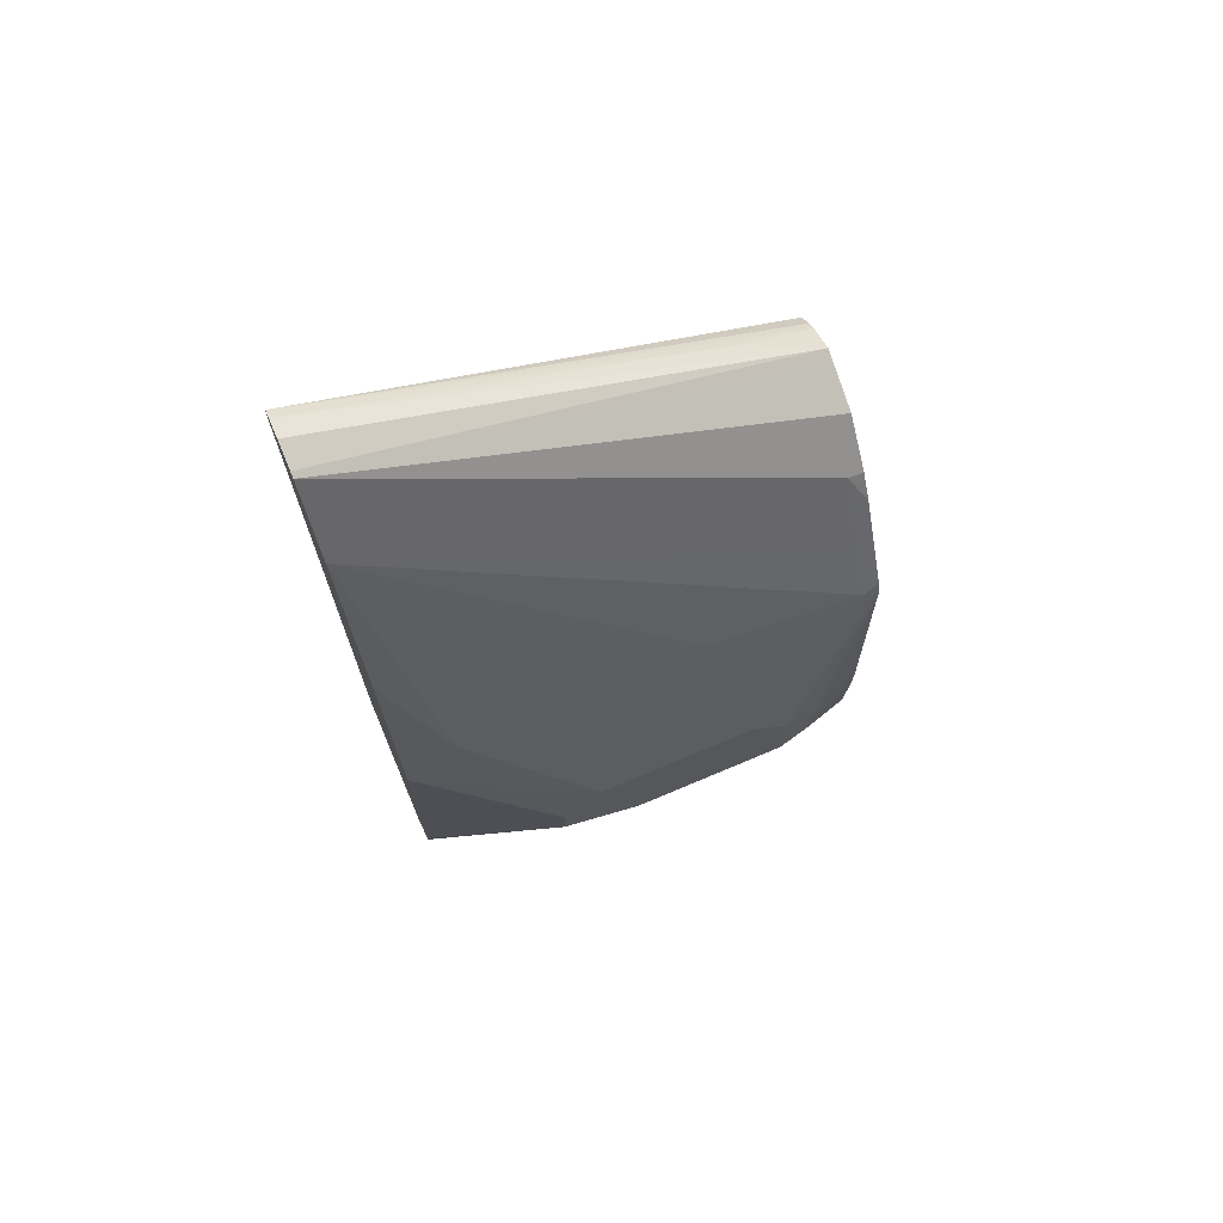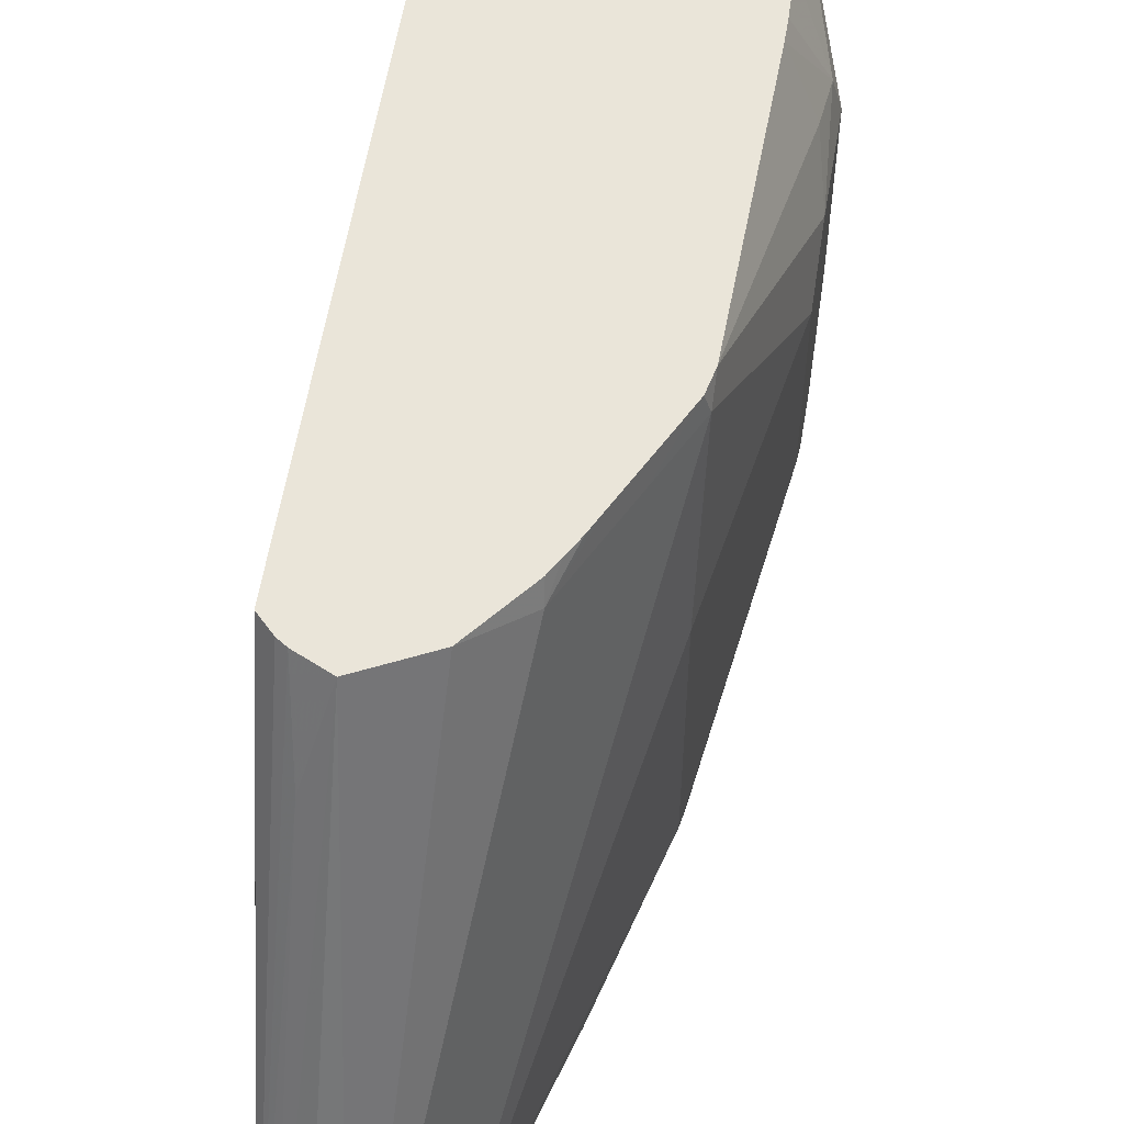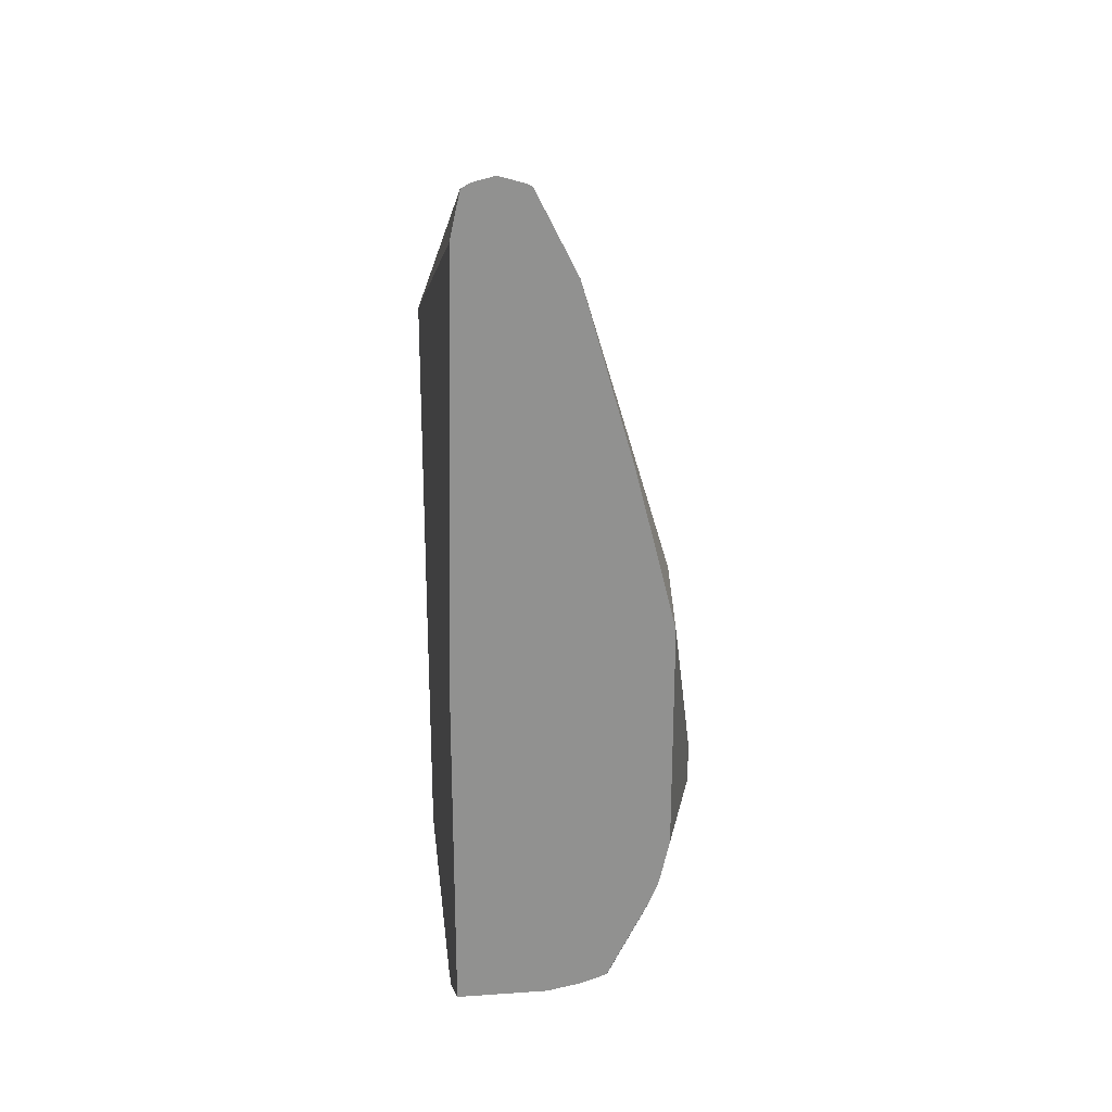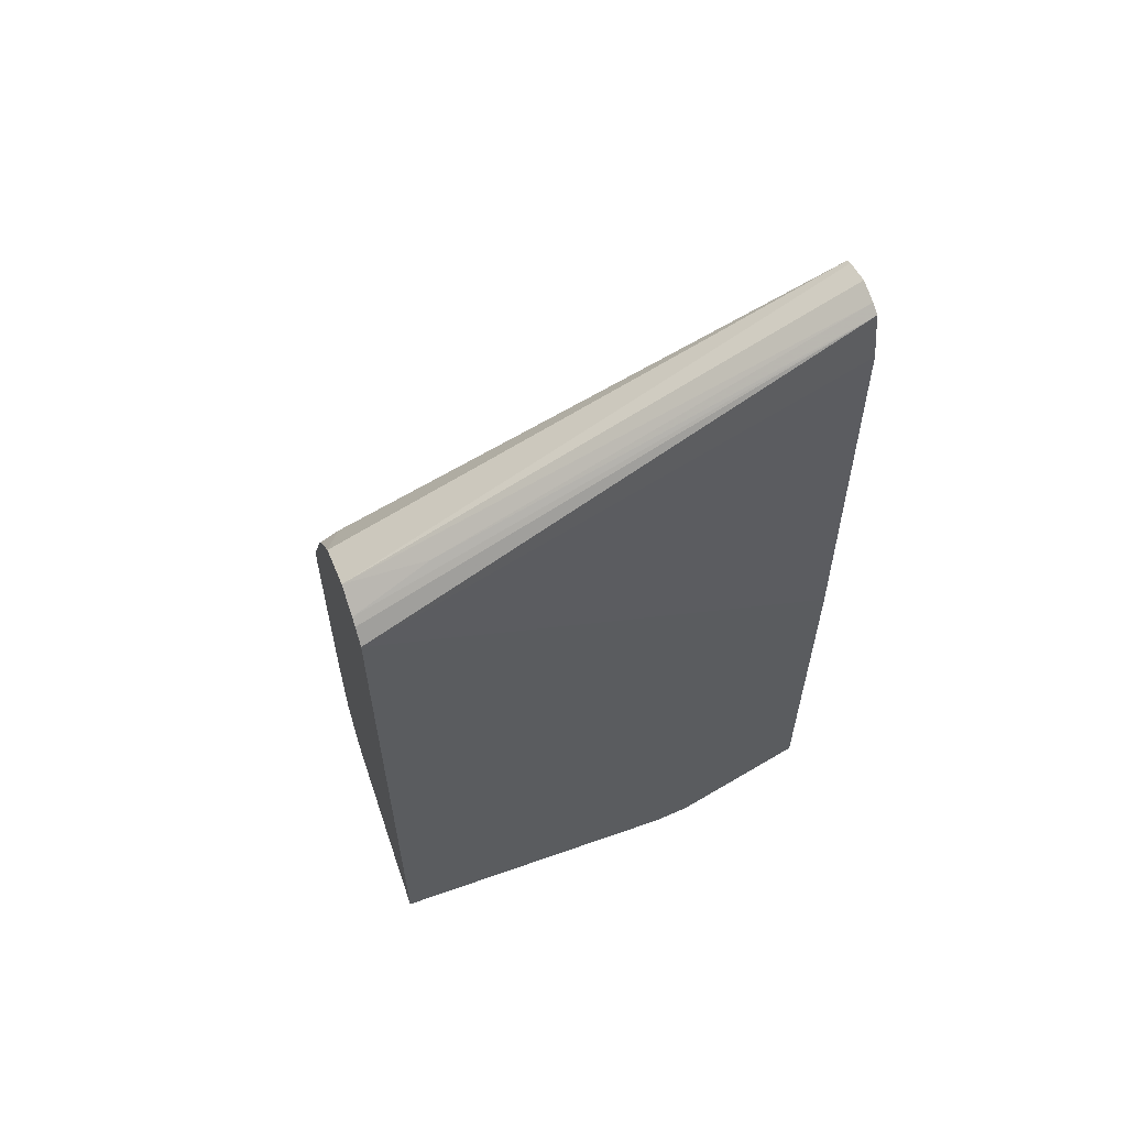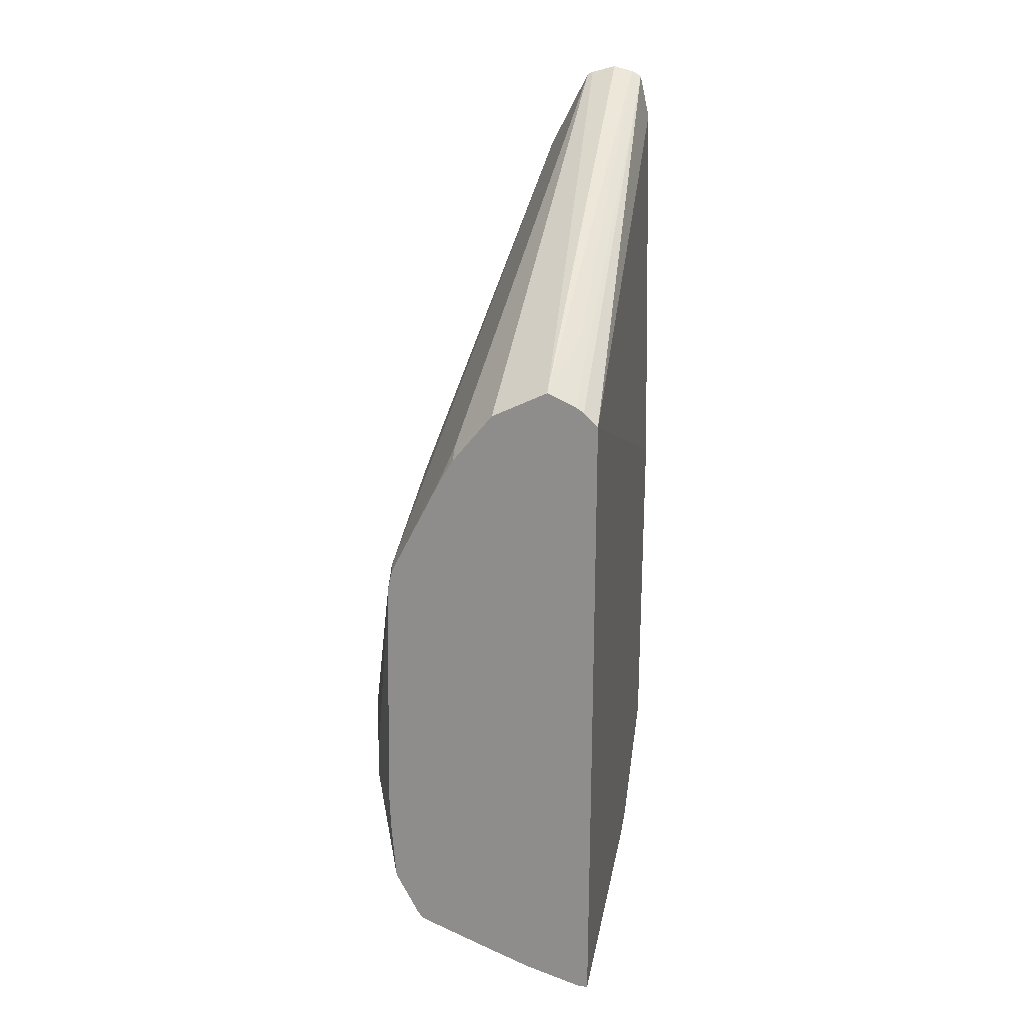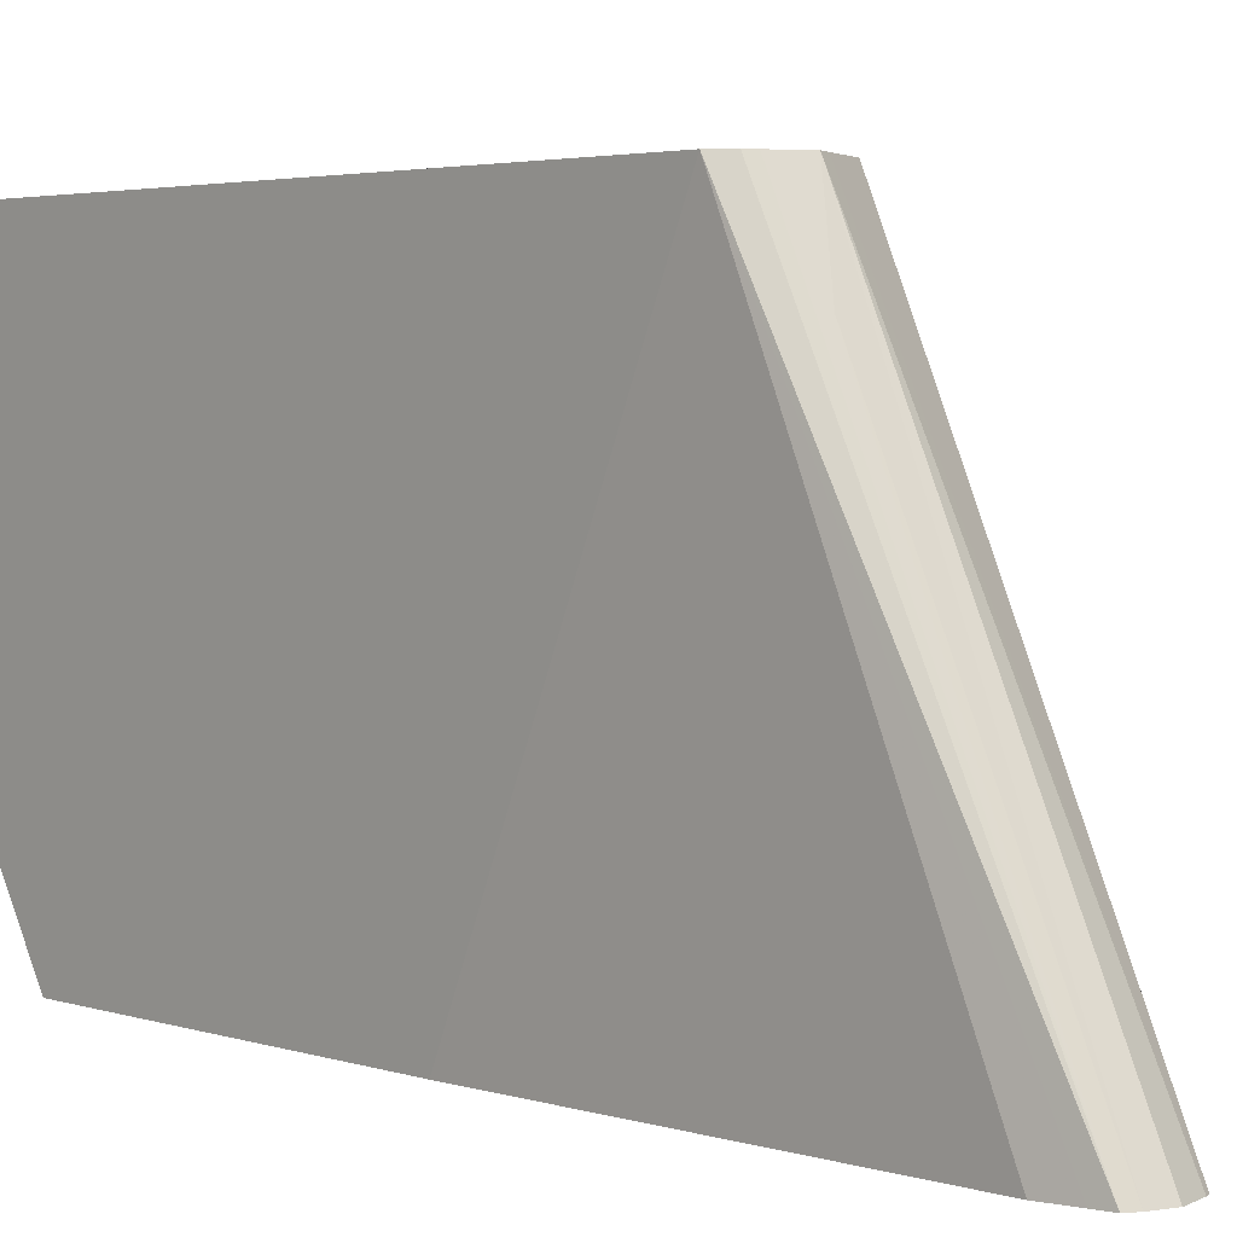
<metadata>
{"format":"obj","ext":"obj","renderer":"f3d","projection":"perspective","resolution":1024,"background":"white","views":[{"elev":71.0,"azim":-113.0,"up":"+Y"},{"elev":58.3,"azim":-170.5,"up":"+Z"},{"elev":24.5,"azim":173.6,"up":"+Y"},{"elev":60.3,"azim":70.1,"up":"+Y"},{"elev":23.4,"azim":10.1,"up":"+Y"},{"elev":3.3,"azim":138.2,"up":"+Z"}]}
</metadata>
<code>
v -0.1978 -0.5934 0.1697
v -0.1937 -0.5934 0.1697
v -0.2237 -0.5849 0.1697
v -0.2158 -0.5934 0.1438
v -0.1937 -0.5934 0.03188
v -0.1937 -0.462 0.1697
v -0.2501 -0.5738 0.1697
v -0.2517 -0.5754 0.1618
v -0.2398 -0.5814 0.1498
v -0.2158 -0.5934 0.0899
v -0.1978 -0.5934 0.03598
v -0.1978 -0.5889 0.01574
v -0.1937 -0.5899 0.01626
v -0.1937 -0.3932 -0.04075
v -0.1938 -0.3017 0.1697
v -0.2753 -0.563 0.1697
v -0.2757 -0.5634 0.1678
v -0.2637 -0.5694 0.1558
v -0.2398 -0.5814 0.09589
v -0.2637 -0.5694 0.02998
v -0.2517 -0.5754 0.03598
v -0.2517 -0.5709 0.01574
v -0.2517 -0.5529 -0.0382
v -0.2338 -0.5574 -0.03595
v -0.1937 -0.5885 0.01352
v -0.1978 -0.211 -0.04075
v -0.1937 -0.555 -0.04075
v -0.2007 -0.1978 -0.04075
v -0.2023 -0.1908 -0.04075
v -0.2 -0.2956 0.1697
v -0.2776 -0.5596 0.1697
v -0.2837 -0.5473 0.1697
v -0.2997 -0.5155 0.1199
v -0.2757 -0.5634 0.04197
v -0.2607 -0.5484 -0.04044
v -0.2607 -0.5664 0.0135
v -0.2497 -0.5519 -0.04075
v -0.247 -0.5525 -0.04075
v -0.2338 -0.555 -0.04075
v -0.1937 -0.5868 0.01061
v -0.2067 -0.1886 -0.04075
v -0.2068 -0.2742 0.1349
v -0.2034 -0.2933 0.1697
v -0.2877 -0.5394 0.1697
v -0.3057 -0.5035 0.1259
v -0.2997 -0.5155 0.04797
v -0.2817 -0.5514 0.02998
v -0.2787 -0.5484 0.0135
v -0.2787 -0.5124 -0.04044
v -0.2786 -0.5122 -0.04075
v -0.2605 -0.5482 -0.04075
v -0.2158 -0.1864 -0.04075
v -0.2158 -0.2877 0.1697
v -0.2897 -0.5114 0.1697
v -0.3027 -0.5004 0.1409
v -0.3057 -0.4675 0.1259
v -0.3057 -0.5035 0.05396
v -0.2997 -0.4975 0.01199
v -0.2832 -0.5394 0.01574
v -0.2832 -0.5035 -0.0382
v -0.2832 -0.5009 -0.04075
v -0.2269 -0.1896 -0.04075
v -0.2211 -0.2903 0.1697
v -0.2902 -0.4946 0.1697
v -0.2902 -0.4867 0.1697
v -0.3012 -0.4832 0.1438
v -0.3057 -0.4495 0.1079
v -0.2877 -0.3856 0.1697
v -0.2877 -0.3776 0.1618
v -0.3057 -0.4855 0.01799
v -0.2877 -0.4807 -0.04075
v -0.2293 -0.1908 -0.04075
v -0.2398 -0.2997 0.1697
v -0.3057 -0.4495 0.03598
v -0.2877 -0.3597 0.0899
v -0.2857 -0.3766 0.1697
v -0.2757 -0.3536 0.1618
v -0.2472 -0.2267 -0.04075
v -0.3057 -0.4675 0.01799
v -0.2877 -0.3776 -0.04075
v -0.2577 -0.3177 0.1618
v -0.2571 -0.3213 0.1697
v -0.2877 -0.3597 -0.01797
v -0.2677 -0.3407 0.1697
v -0.2697 -0.3057 -0.04075
v -0.2644 -0.334 0.1697
v -0.2604 -0.3269 0.1697
f 35 50 51
f 44 55 45
f 35 51 37
f 41 52 53
f 41 53 42
f 42 53 43
f 44 54 55
f 45 55 56
f 47 58 59
f 45 67 74
f 45 74 79
f 45 79 70
f 45 70 57
f 46 57 70
f 46 70 58
f 46 58 47
f 35 49 50
f 45 56 67
f 35 48 49
f 22 36 35
f 34 47 48
f 20 22 21
f 47 59 48
f 22 35 23
f 23 35 37
f 23 37 38
f 23 38 39
f 23 39 24
f 24 39 25
f 34 48 35
f 25 39 40
f 29 41 42
f 29 42 43
f 29 43 30
f 32 44 45
f 32 45 33
f 33 45 57
f 33 57 46
f 34 46 47
f 27 40 39
f 48 59 60
f 67 69 75
f 49 60 61
f 69 78 75
f 70 79 80
f 70 80 71
f 72 78 81
f 72 81 73
f 73 81 82
f 74 83 80
f 74 80 79
f 69 77 78
f 75 78 83
f 76 81 77
f 77 81 78
f 78 85 83
f 80 83 85
f 81 84 86
f 81 86 87
f 81 87 82
f 20 36 22
f 76 84 81
f 48 60 49
f 69 76 77
f 67 83 74
f 49 61 50
f 52 62 53
f 53 62 63
f 54 64 55
f 55 64 65
f 55 65 66
f 55 66 56
f 56 66 68
f 68 76 69
f 56 68 69
f 58 60 59
f 58 70 60
f 60 70 61
f 61 70 71
f 62 72 63
f 63 72 73
f 65 68 66
f 67 75 83
f 56 69 67
f 20 35 36
f 1 86 84
f 17 20 18
f 1 4 10
f 1 10 11
f 1 11 5
f 1 5 2
f 2 5 13
f 2 13 25
f 2 25 40
f 2 40 27
f 2 27 14
f 2 14 6
f 3 7 8
f 3 8 4
f 4 8 17
f 4 17 9
f 4 9 19
f 4 19 10
f 5 11 12
f 1 3 4
f 1 7 3
f 1 16 7
f 1 31 16
f 20 34 35
f 1 2 6
f 1 6 15
f 1 15 30
f 1 30 43
f 1 43 53
f 1 53 63
f 1 63 73
f 5 12 13
f 1 73 82
f 1 87 86
f 1 84 76
f 1 76 68
f 1 65 64
f 1 64 54
f 1 54 44
f 1 44 32
f 1 32 31
f 1 82 87
f 6 14 15
f 1 68 65
f 8 16 17
f 14 85 78
f 14 78 72
f 14 72 62
f 14 62 52
f 14 52 41
f 14 41 29
f 14 29 28
f 14 28 26
f 15 28 29
f 15 29 30
f 16 31 17
f 17 31 32
f 17 32 33
f 17 33 46
f 17 46 34
f 17 34 20
f 7 16 8
f 14 80 85
f 14 71 80
f 15 26 28
f 14 50 61
f 9 17 18
f 9 18 20
f 14 61 71
f 9 20 19
f 10 19 20
f 10 20 21
f 10 21 11
f 11 22 12
f 12 22 23
f 12 23 24
f 11 21 22
f 13 24 25
f 14 26 15
f 14 51 50
f 14 27 39
f 14 39 38
f 12 24 13
f 14 37 51
f 14 38 37

</code>
